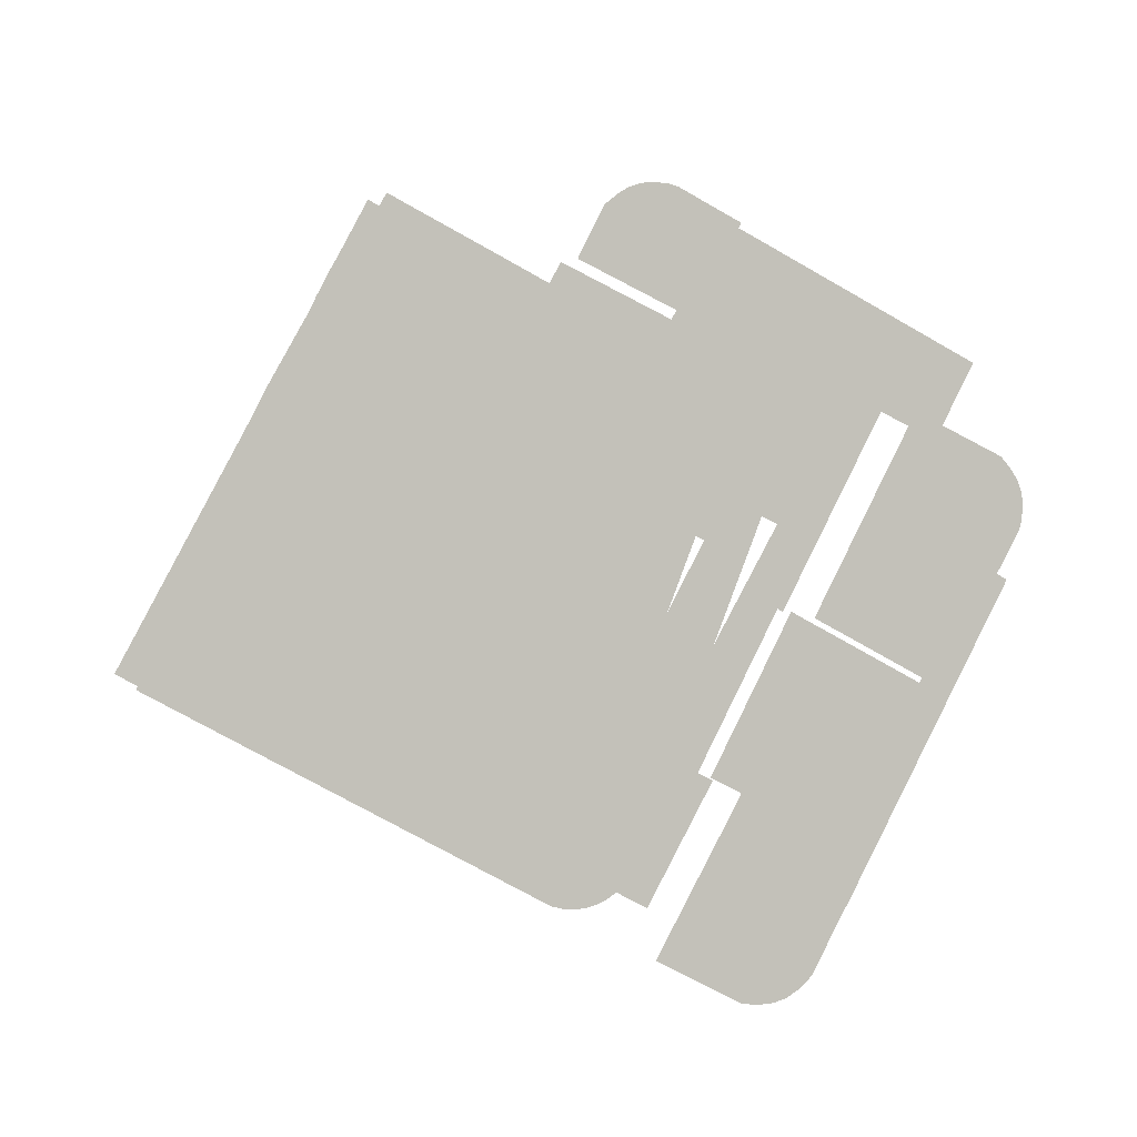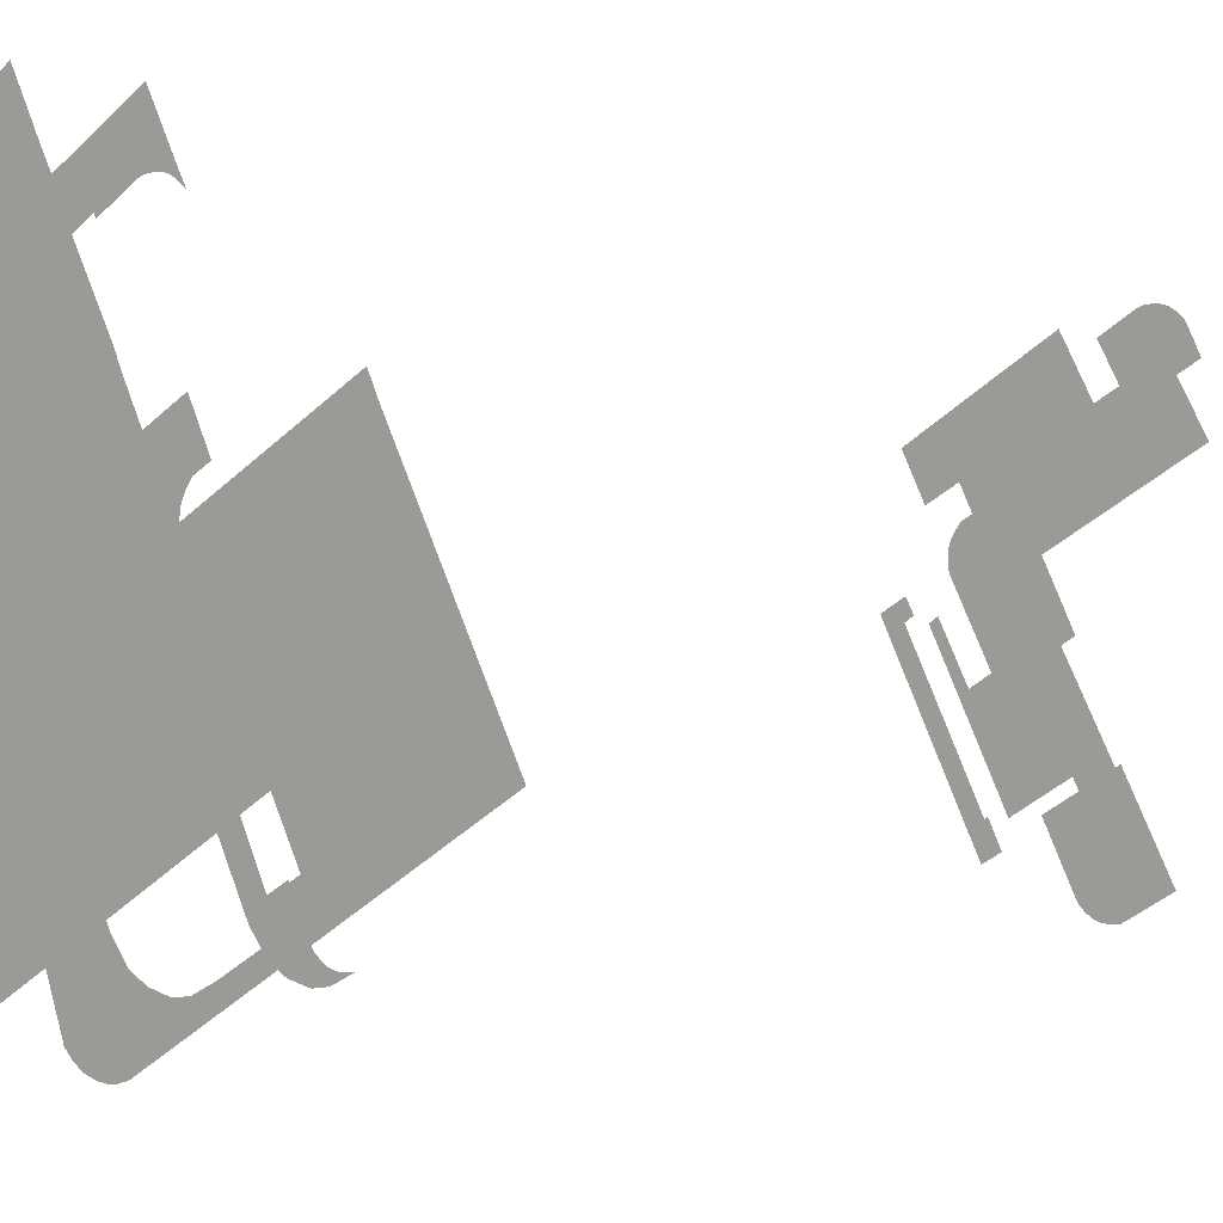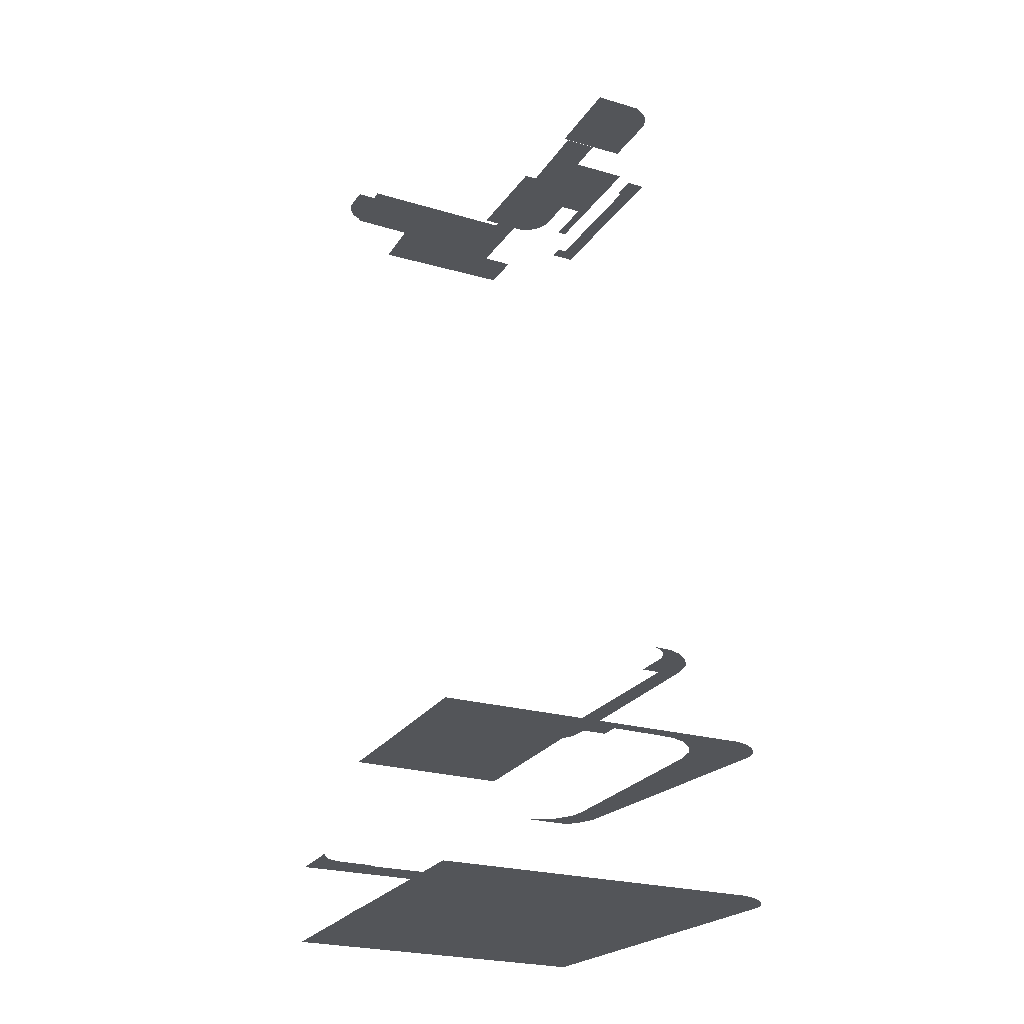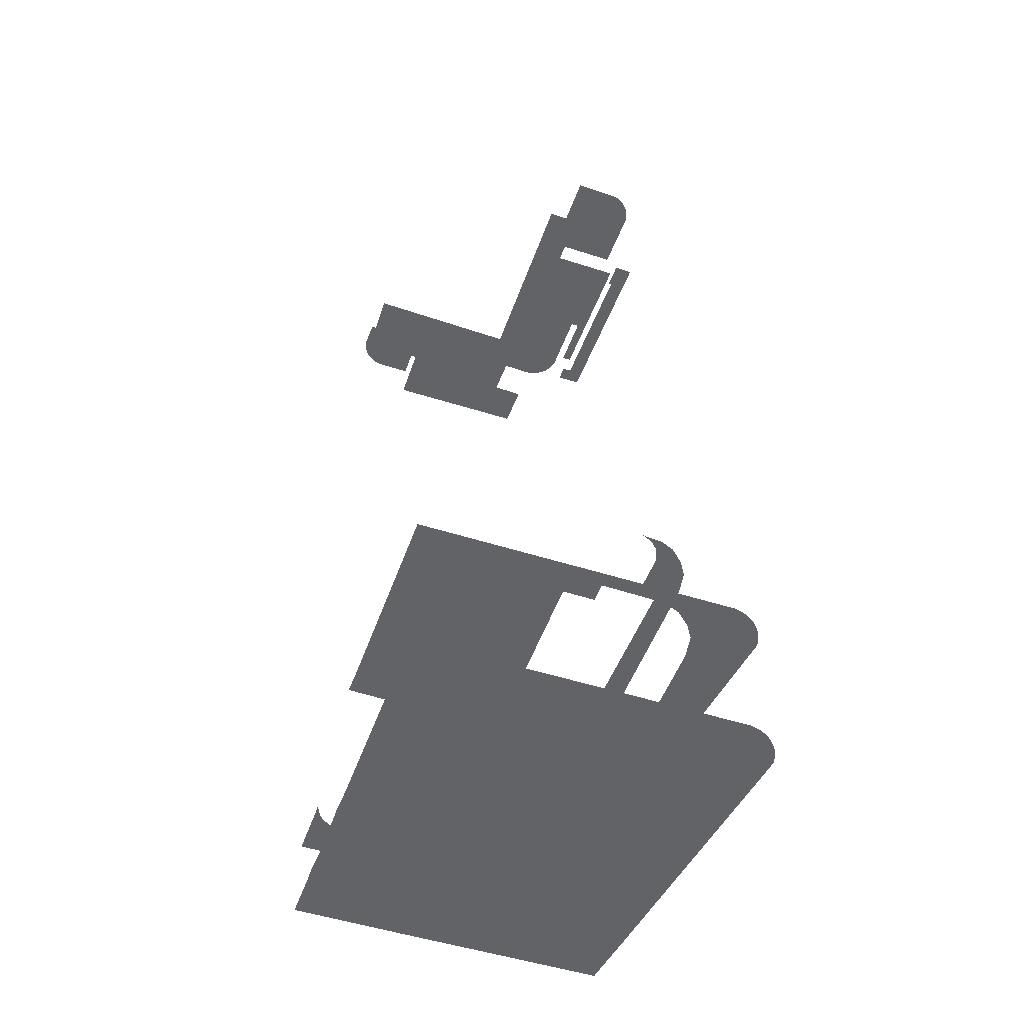
<metadata>
{"format":"obj","ext":"obj","renderer":"f3d","projection":"perspective","resolution":1024,"background":"white","views":[{"elev":2.3,"azim":-12.2,"up":"+Y"},{"elev":-1.6,"azim":-136.8,"up":"+Y"},{"elev":-24.5,"azim":-53.6,"up":"+Z"},{"elev":-50.9,"azim":-47.6,"up":"+Z"}]}
</metadata>
<code>
o geometryt000010000010000110010110000110000100110010110010st69_C
v 39.28 -240.2 291.5
v 53.7 -213.6 291.5
v 55.07 -248.8 291.5
v 63.73 -247.3 291.5
v 78.68 -219.8 291.5
v 55.18 -210.8 291.5
v 66.78 -252.5 291.5
v 84.22 -264.5 291.5
v 56.37 -208.4 291.5
v 68.25 -249.7 291.5
v 73.57 -256 291.5
v 76.57 -257.3 291.5
v 78.92 -257.6 291.5
v 81.85 -256.9 291.5
v 84.27 -255.6 291.5
v 85.58 -264.9 291.5
v 86.98 -265 291.5
v 92.48 -262.2 291.5
v 86.71 -252.5 291.5
v 88.38 -264.8 291.5
v 89.71 -264.4 291.5
v 90.34 -264 291.5
v 91.5 -263.2 291.5
v 108.7 -220.1 291.5
v 103.4 -221 291.5
v 101.3 -210.6 291.5
v 107.6 -213.9 291.5
v 102.6 -211.8 291.5
v 103.4 -213.2 291.5
v 104.2 -218.7 291.5
v 104 -215 291.5
v 104.3 -216.7 291.5
v 108.9 -217.8 291.5
v 108.4 -215 291.5
v 108.8 -216.2 291.5
v 63.42 -195.5 291.5
v 64.75 -193.1 291.5
v 64.49 -194.6 291.5
v 65.37 -194.1 291.5
v 66.36 -193.8 291.5
v 66.25 -190.3 291.5
v 67.51 -193.7 291.5
v 68.48 -193.8 291.5
v 69.21 -194 291.5
v 68.27 -186.6 291.5
v 74.42 -196.2 291.5
v 83.99 -195 291.5
v 74.14 -196.7 291.5
v 94.7 -207.2 291.5
v 112.3 -210.4 291.5
v 79.11 -253.8 291.5
v 71.54 -243.6 291.5
v 81.73 -248.7 291.5
v 74.93 -256.1 291.5
v 77.91 -255.1 291.5
v 75.97 -256 291.5
v 76.95 -255.7 291.5
v 78.65 -254.4 291.5
v 70.14 -203.9 291.5
v 61.39 -199.5 291.5
v 72.3 -239.2 291.5
v 87.11 -211 291.5
v 84.02 -217.1 291.5
v 72.77 -239.5 291.5
v 73.52 -239.8 291.5
v 73.5 -237 291.5
v 73.65 -236.5 291.5
v 79.14 -226.7 291.5
v 80.44 -236.4 291.5
v 81.23 -243.9 291.5
v 78.73 -226.4 291.5
v 79.36 -226.3 291.5
v 81.15 -222.8 291.5
v 82.07 -220.9 291.5
v 82.32 -220.5 291.5
v 79.41 -226.7 291.5
v 79.43 -226.9 291.5
v 83.88 -226 291.5
v 83.44 -245.1 291.5
v 83.54 -245.2 291.5
v 83.88 -245.4 291.5
v 84.4 -250 291.5
v 89.66 -221.7 291.5
v 93.1 -224.6 291.5
v 84.66 -242.5 291.5
v 83.96 -245.4 291.5
v 84.12 -245 291.5
v 84.37 -244.6 291.5
v 86.86 -237.9 291.5
v 97.57 -224.3 291.5
v 94.33 -225.3 291.5
v 89.08 -232.2 291.5
v 90.44 -230.4 291.5
v 91.56 -213.3 291.5
v 94.17 -222.5 291.5
v 93.18 -224.6 291.5
v 93.95 -214.5 291.5
v 94.81 -215.5 291.5
v 95.38 -220.2 291.5
v 95.34 -216.4 291.5
v 95.66 -217.4 291.5
v 95.62 -219.5 291.5
v 95.7 -218.5 291.5
v 62.22 -197.8 291.5
v 39.28 -240.2 316.5
v 55.07 -248.8 316.5
v 53.7 -213.6 316.5
v 63.73 -247.3 316.5
v 55.18 -210.8 316.5
v 78.68 -219.8 316.5
v 75.95 -224.9 316.5
v 66.78 -252.5 316.5
v 84.22 -264.5 316.5
v 56.37 -208.4 316.5
v 60.44 -210.5 316.5
v 64.55 -247.8 316.5
v 68 -250.2 316.5
v 68.25 -249.7 316.5
v 67.94 -253.1 316.5
v 73.57 -256 316.5
v 75.45 -256.8 316.5
v 76.57 -257.3 316.5
v 78.04 -257.5 316.5
v 78.92 -257.6 316.5
v 80.75 -257.2 316.5
v 81.85 -256.9 316.5
v 83.36 -256.1 316.5
v 84.27 -255.6 316.5
v 85.58 -264.9 316.5
v 86.98 -265 316.5
v 85.79 -253.7 316.5
v 92.48 -262.2 316.5
v 88.38 -264.8 316.5
v 89.71 -264.4 316.5
v 90.34 -264 316.5
v 91.5 -263.2 316.5
v 86.71 -252.5 316.5
v 108.7 -220.1 316.5
v 97.14 -232.8 316.5
v 103.4 -221 316.5
v 101.3 -210.6 316.5
v 101.8 -211.1 316.5
v 107.6 -213.9 316.5
v 102.6 -211.8 316.5
v 102.9 -212.3 316.5
v 103.4 -213.2 316.5
v 103.9 -219.5 316.5
v 103.6 -213.8 316.5
v 104 -215 316.5
v 104.2 -218.7 316.5
v 104.1 -215.6 316.5
v 104.3 -216.7 316.5
v 108.9 -217.8 316.5
v 104.3 -217.5 316.5
v 108.4 -215 316.5
v 108.8 -216.2 316.5
v 83.43 -245.4 428.5
v 83.88 -245.4 428.5
v 83.54 -245.2 428.5
v 94.33 -225.3 428.5
v 97.57 -224.3 428.5
v 94.17 -222.5 428.5
v 93.18 -224.6 428.5
v 81.73 -248.7 428.5
v 94.03 -225.9 428.5
v 84.4 -250 428.5
v 93.13 -224.6 428.5
v 84.37 -244.6 428.5
v 94.1 -222.7 428.5
v 93.1 -224.6 428.5
v 83.96 -245.4 428.5
v 83.95 -245.4 428.5
v 73.52 -239.8 428.5
v 73.48 -239.8 428.5
v 71.66 -243.3 428.5
v 71.54 -243.6 428.5
v 72.77 -239.5 428.5
v 68.45 -249.4 428.5
v 63.73 -247.3 428.5
v 68.25 -249.7 428.5
v 78.68 -219.8 428.5
v 82.07 -220.9 428.5
v 82.32 -220.5 428.5
v 69.77 -203.7 428.5
v 61.39 -199.5 428.5
v 56.37 -208.4 428.5
v 84.02 -217.1 428.5
v 70.14 -203.9 428.5
v 84.21 -216.7 428.5
v 87.11 -211 428.5
v 87.39 -211.2 428.5
v 94.7 -207.2 428.5
v 74.14 -196.7 428.5
v 73.97 -197 428.5
v 74.42 -196.2 428.5
v 91.56 -213.3 428.5
v 81.18 -222.7 428.5
v 81.15 -222.8 428.5
v 79.44 -226.1 428.5
v 79.36 -226.3 428.5
v 79.36 -226.3 428.5
v 79.14 -226.7 428.5
v 78.74 -226.4 428.5
v 78.73 -226.4 428.5
v 73.65 -236.5 428.5
v 72.48 -238.9 428.5
v 72.3 -239.2 428.5
v 62.22 -197.8 434.5
v 61.39 -199.5 434.5
v 70.14 -203.9 434.5
v 64.49 -194.6 434.5
v 63.42 -195.5 434.5
v 69.21 -194 434.5
v 67.51 -193.7 434.5
v 65.37 -194.1 434.5
v 66.36 -193.8 434.5
v 68.48 -193.8 434.5
v 74.14 -196.7 434.5
v 64.75 -193.1 304.5
v 63.42 -195.5 304.5
v 64.39 -194.7 304.5
v 64.49 -194.6 304.5
v 65.29 -194.1 304.5
v 65.37 -194.1 304.5
v 66.27 -193.8 304.5
v 66.25 -190.3 304.5
v 66.36 -193.8 304.5
v 67.4 -193.7 304.5
v 67.51 -193.7 304.5
v 68.39 -193.8 304.5
v 68.27 -186.6 304.5
v 69.21 -194 304.5
v 68.48 -193.8 304.5
v 69.14 -194 304.5
v 74.42 -196.2 304.5
v 83.99 -195 304.5
v 73.69 -196.5 304.5
v 74.4 -196.2 304.5
v 74.14 -196.7 304.5
v 92.78 -206.1 304.5
v 94.7 -207.2 304.5
v 112.3 -210.4 304.5
v 99.17 -209.5 304.5
v 101.3 -210.6 304.5
v 104.3 -212.2 304.5
v 107.6 -213.9 304.5
v 108 -214.4 304.5
v 108.4 -215 304.5
v 108.6 -215.5 304.5
v 108.8 -216.2 304.5
v 108.8 -218.9 304.5
v 108.7 -220.1 304.5
v 108.9 -217.8 304.5
v 108.9 -216.9 304.5
v 68.25 -249.7 437.5
v 66.78 -252.5 437.5
v 73.57 -256 437.5
v 79.11 -253.8 437.5
v 71.54 -243.6 437.5
v 81.73 -248.7 437.5
v 73.52 -239.8 437.5
v 83.54 -245.2 437.5
v 74.93 -256.1 437.5
v 75.97 -256 437.5
v 77.91 -255.1 437.5
v 76.95 -255.7 437.5
v 78.65 -254.4 437.5
v 72.3 -239.2 432.5
v 73.52 -239.8 432.5
v 79.14 -226.7 432.5
v 78.73 -226.4 432.5
v 73.86 -240 432.5
v 89.08 -232.2 432.5
v 88.74 -232 432.5
v 83.54 -245.2 432.5
v 83.96 -245.4 432.5
v 94.33 -225.3 432.5
v 92.96 -224.8 432.5
v 93.1 -224.6 432.5
v 73.94 -256 331.5
v 73.57 -256 331.5
v 76.57 -257.3 331.5
v 74.93 -256.1 331.5
v 75.21 -256.1 331.5
v 75.97 -256 331.5
v 76.24 -255.9 331.5
v 76.95 -255.7 331.5
v 78.92 -257.6 331.5
v 77.21 -255.5 331.5
v 77.91 -255.1 331.5
v 78.11 -254.9 331.5
v 78.65 -254.4 331.5
v 81.85 -256.9 331.5
v 78.78 -254.3 331.5
v 79.11 -253.8 331.5
v 84.4 -250 331.5
v 79.83 -252.4 331.5
v 84.27 -255.6 331.5
v 79.87 -252.3 331.5
v 82.51 -249.1 331.5
v 81.73 -248.7 331.5
v 86.71 -252.5 331.5
v 88.24 -242.5 331.5
v 97.57 -224.3 331.5
v 103.4 -221 331.5
v 93.25 -214.1 331.5
v 92.48 -211.5 331.5
v 91.56 -213.3 331.5
v 94.7 -207.2 331.5
v 93.3 -214.2 331.5
v 93.95 -214.5 331.5
v 101.3 -210.6 331.5
v 94.58 -215.2 331.5
v 96.58 -223.8 331.5
v 94.5 -221.9 331.5
v 94.17 -222.5 331.5
v 95.38 -220.2 331.5
v 94.81 -215.5 331.5
v 95.2 -216.2 331.5
v 95.34 -216.4 331.5
v 104 -215 331.5
v 95.57 -217.1 331.5
v 102.6 -211.8 331.5
v 103.4 -213.2 331.5
v 95.45 -220 331.5
v 95.62 -219.5 331.5
v 95.66 -217.4 331.5
v 95.64 -219.2 331.5
v 95.7 -218.5 331.5
v 95.69 -218.2 331.5
v 104.2 -218.7 331.5
v 104.3 -216.7 331.5
v 84.02 -217.1 437.5
v 79.14 -226.7 437.5
v 93.1 -224.6 437.5
v 89.08 -232.2 437.5
v 91.56 -213.3 437.5
v 87.11 -211 437.5
v 94.17 -222.5 437.5
v 94.81 -215.5 437.5
v 93.95 -214.5 437.5
v 95.38 -220.2 437.5
v 95.7 -218.5 437.5
v 95.34 -216.4 437.5
v 95.66 -217.4 437.5
v 95.62 -219.5 437.5
f 1 2 3
f 2 4 3
f 5 2 6
f 4 2 5
f 4 7 3
f 7 8 3
f 5 6 9
f 4 10 7
f 11 8 7
f 12 8 11
f 13 8 12
f 13 14 8
f 14 15 8
f 16 8 15
f 17 16 15
f 18 15 19
f 17 15 20
f 20 15 21
f 21 15 22
f 22 15 23
f 18 23 15
f 18 19 24
f 25 24 19
f 26 27 28
f 28 27 29
f 25 30 24
f 29 27 31
f 31 27 32
f 32 33 30
f 30 33 24
f 27 34 32
f 34 35 32
f 35 33 32
f 36 37 38
f 38 37 39
f 39 37 40
f 40 37 41
f 42 40 41
f 42 41 43
f 44 41 45
f 43 41 44
f 45 46 44
f 45 47 46
f 48 44 46
f 49 46 47
f 50 49 47
f 26 49 50
f 26 50 27
f 27 50 34
f 50 35 34
f 33 50 24
f 33 35 50
f 7 10 11
f 51 10 52
f 11 10 51
f 53 51 52
f 54 11 51
f 55 56 54
f 55 54 51
f 57 56 55
f 58 55 51
f 59 9 60
f 5 9 59
f 10 4 52
f 61 52 4
f 5 61 4
f 62 59 48
f 5 59 63
f 63 59 62
f 64 52 61
f 65 52 64
f 65 53 52
f 66 64 61
f 67 66 61
f 67 61 5
f 68 69 65
f 69 70 65
f 70 53 65
f 71 67 5
f 46 62 48
f 49 62 46
f 71 5 68
f 5 72 68
f 73 72 5
f 74 73 5
f 75 74 5
f 75 5 63
f 76 68 72
f 77 69 68
f 76 72 73
f 78 76 73
f 78 73 74
f 79 53 70
f 80 53 79
f 53 80 81
f 81 82 53
f 83 74 75
f 74 84 78
f 84 74 83
f 83 75 63
f 81 80 85
f 86 82 81
f 81 85 87
f 86 88 82
f 89 88 87
f 87 85 89
f 90 82 88
f 91 88 89
f 88 91 90
f 85 92 89
f 89 92 93
f 89 93 91
f 49 94 62
f 84 95 96
f 96 95 91
f 95 90 91
f 12 11 54
f 56 12 54
f 56 57 12
f 12 57 13
f 55 13 57
f 55 58 13
f 13 58 14
f 14 58 51
f 53 82 51
f 14 51 15
f 15 51 82
f 15 82 19
f 90 19 82
f 90 25 19
f 94 49 97
f 97 49 26
f 98 97 26
f 95 99 90
f 100 98 26
f 31 101 100
f 28 100 26
f 28 29 100
f 29 31 100
f 99 102 90
f 25 102 103
f 90 102 25
f 101 30 103
f 31 32 101
f 32 30 101
f 30 25 103
f 60 104 59
f 104 36 38
f 44 104 38
f 59 104 44
f 39 42 38
f 42 44 38
f 39 40 42
f 43 44 42
f 48 59 44
f 68 76 77
f 77 76 78
f 78 92 77
f 84 92 78
f 63 62 94
f 63 95 83
f 94 95 63
f 95 84 83
f 97 98 94
f 94 99 95
f 94 98 99
f 103 98 100
f 99 98 103
f 101 103 100
f 99 103 102
f 65 64 66
f 66 68 65
f 68 66 67
f 68 67 71
f 77 92 69
f 69 79 70
f 69 85 79
f 69 92 85
f 85 80 79
f 87 86 81
f 88 86 87
f 92 84 93
f 84 96 93
f 93 96 91
f 105 106 107
f 107 106 108
f 109 107 110
f 107 108 111
f 107 111 110
f 108 106 112
f 106 113 112
f 114 109 115
f 115 109 110
f 108 112 116
f 116 112 117
f 116 117 118
f 112 113 119
f 119 113 120
f 113 121 120
f 113 122 121
f 113 123 122
f 113 124 123
f 113 125 124
f 113 126 125
f 113 127 126
f 113 128 127
f 113 129 128
f 128 129 130
f 131 128 132
f 128 130 133
f 134 128 133
f 135 128 134
f 136 128 135
f 132 128 136
f 137 131 132
f 137 132 138
f 137 138 139
f 139 138 140
f 141 142 143
f 142 144 143
f 144 145 143
f 145 146 143
f 140 138 147
f 146 148 143
f 148 149 143
f 147 138 150
f 143 149 151
f 143 151 152
f 150 153 154
f 138 153 150
f 154 153 152
f 143 152 155
f 152 156 155
f 153 156 152
f 157 158 159
f 160 161 162
f 163 160 162
f 164 158 157
f 165 161 160
f 164 166 158
f 167 163 162
f 168 161 165
f 169 167 162
f 168 166 161
f 170 167 169
f 168 171 166
f 172 166 171
f 158 166 172
f 173 174 175
f 175 174 176
f 177 176 174
f 178 179 180
f 181 182 183
f 184 185 186
f 187 181 183
f 188 184 186
f 188 186 181
f 181 187 188
f 189 188 187
f 190 188 189
f 191 192 190
f 190 193 194
f 195 193 190
f 190 194 188
f 192 195 190
f 196 192 191
f 181 197 182
f 181 198 197
f 199 198 181
f 200 199 181
f 181 201 200
f 181 202 201
f 181 203 202
f 181 204 203
f 181 205 204
f 181 206 205
f 181 207 206
f 181 179 207
f 207 179 176
f 176 179 178
f 177 207 176
f 208 209 210
f 211 212 208
f 213 211 208
f 213 208 210
f 214 215 211
f 213 214 211
f 214 216 215
f 213 217 214
f 213 210 218
f 219 220 221
f 219 221 222
f 223 219 222
f 224 219 223
f 225 219 224
f 226 219 227
f 227 219 225
f 228 226 227
f 229 226 228
f 230 226 229
f 231 226 232
f 233 226 230
f 234 226 233
f 232 226 234
f 231 232 235
f 231 235 236
f 235 232 237
f 238 237 239
f 235 237 238
f 235 240 236
f 240 241 236
f 241 242 236
f 241 243 242
f 243 244 242
f 244 245 242
f 245 246 242
f 246 247 242
f 247 248 242
f 248 249 242
f 249 250 242
f 251 252 242
f 253 251 242
f 250 254 242
f 254 253 242
f 255 256 257
f 258 259 255
f 258 255 257
f 260 261 259
f 258 260 259
f 262 261 260
f 263 258 257
f 263 264 265
f 263 265 258
f 264 266 265
f 258 265 267
f 268 269 270
f 271 268 270
f 269 272 273
f 270 269 274
f 274 269 273
f 272 275 273
f 276 273 275
f 273 276 277
f 273 277 278
f 278 277 279
f 280 281 282
f 283 280 282
f 284 283 282
f 285 284 282
f 286 285 282
f 287 286 282
f 288 287 282
f 288 289 287
f 288 290 289
f 288 291 290
f 288 292 291
f 292 293 294
f 288 293 292
f 294 293 295
f 295 296 297
f 295 293 298
f 295 298 296
f 297 296 299
f 299 300 301
f 299 296 300
f 298 302 296
f 303 296 302
f 304 303 302
f 305 304 302
f 306 307 308
f 306 309 307
f 310 309 306
f 311 309 310
f 312 311 313
f 312 309 311
f 314 315 316
f 314 317 315
f 312 313 318
f 319 312 318
f 320 312 319
f 321 320 322
f 323 312 320
f 324 323 320
f 324 320 321
f 304 325 317
f 304 317 314
f 304 326 325
f 321 322 327
f 305 328 326
f 305 326 304
f 305 329 328
f 330 331 327
f 321 327 332
f 327 331 332
f 329 331 330
f 305 331 329
f 333 334 335
f 334 336 335
f 337 338 333
f 339 337 333
f 339 333 335
f 337 340 341
f 342 337 339
f 342 340 337
f 340 343 344
f 342 343 340
f 344 343 345
f 342 346 343

</code>
